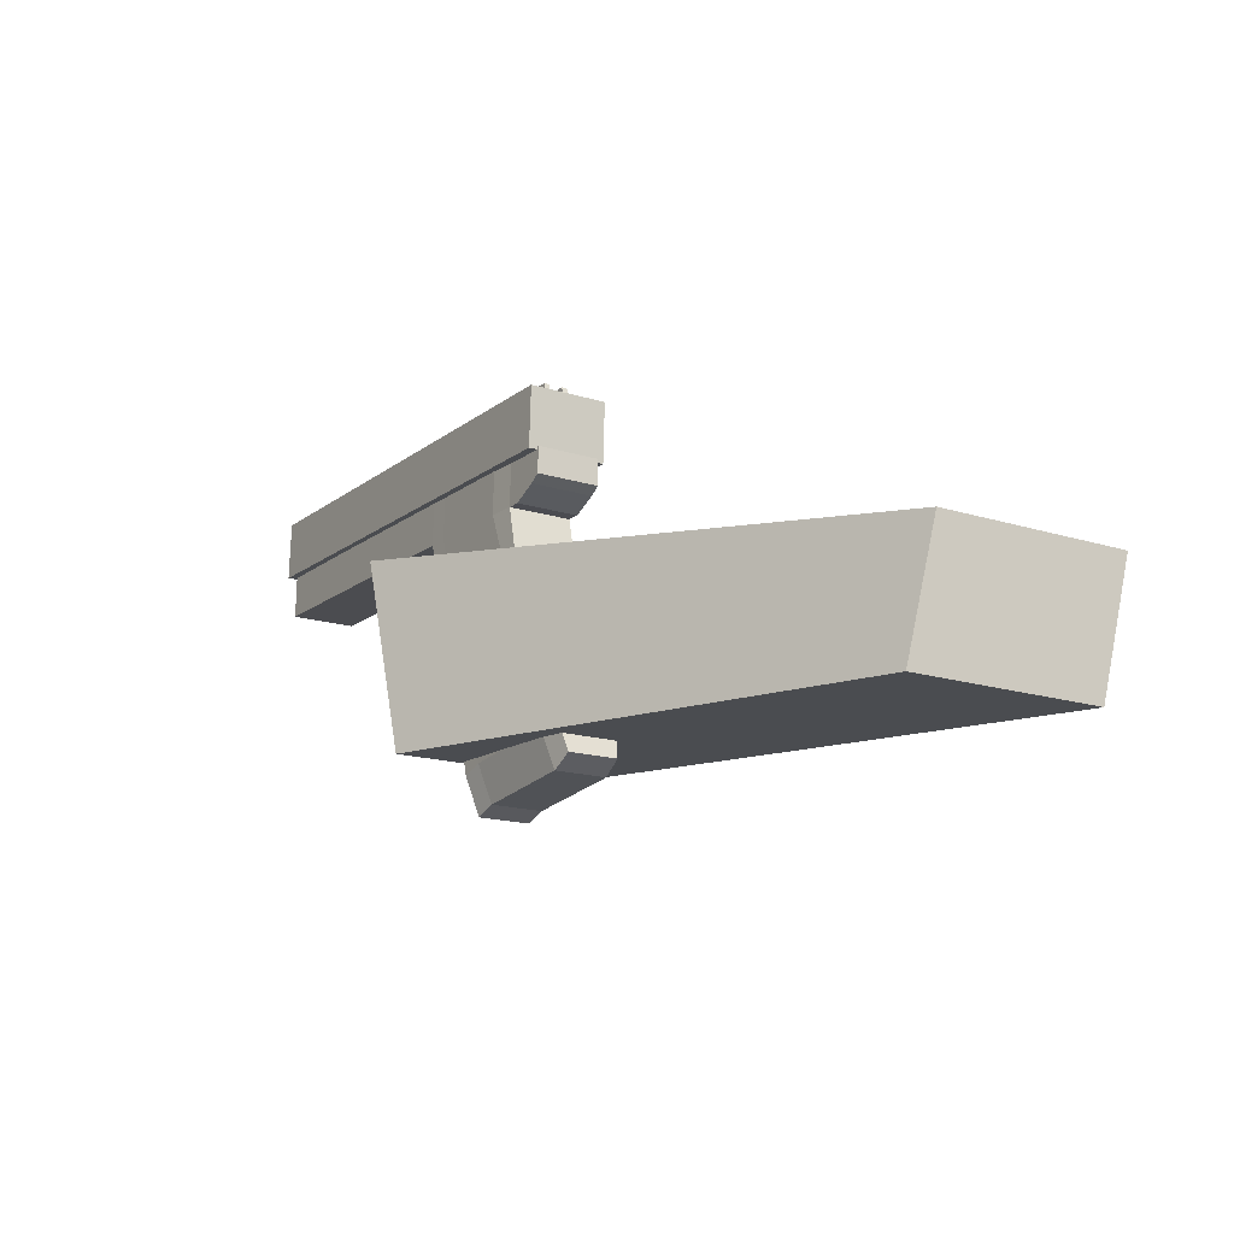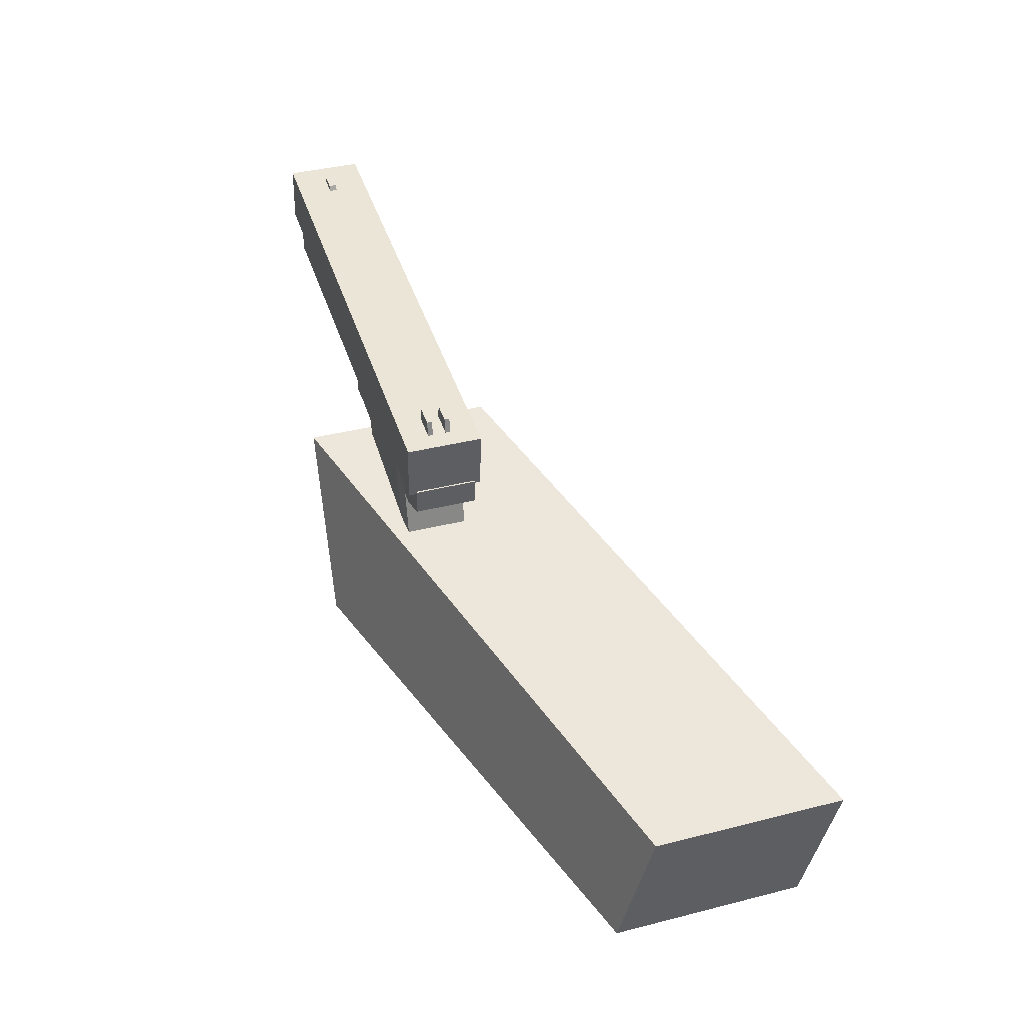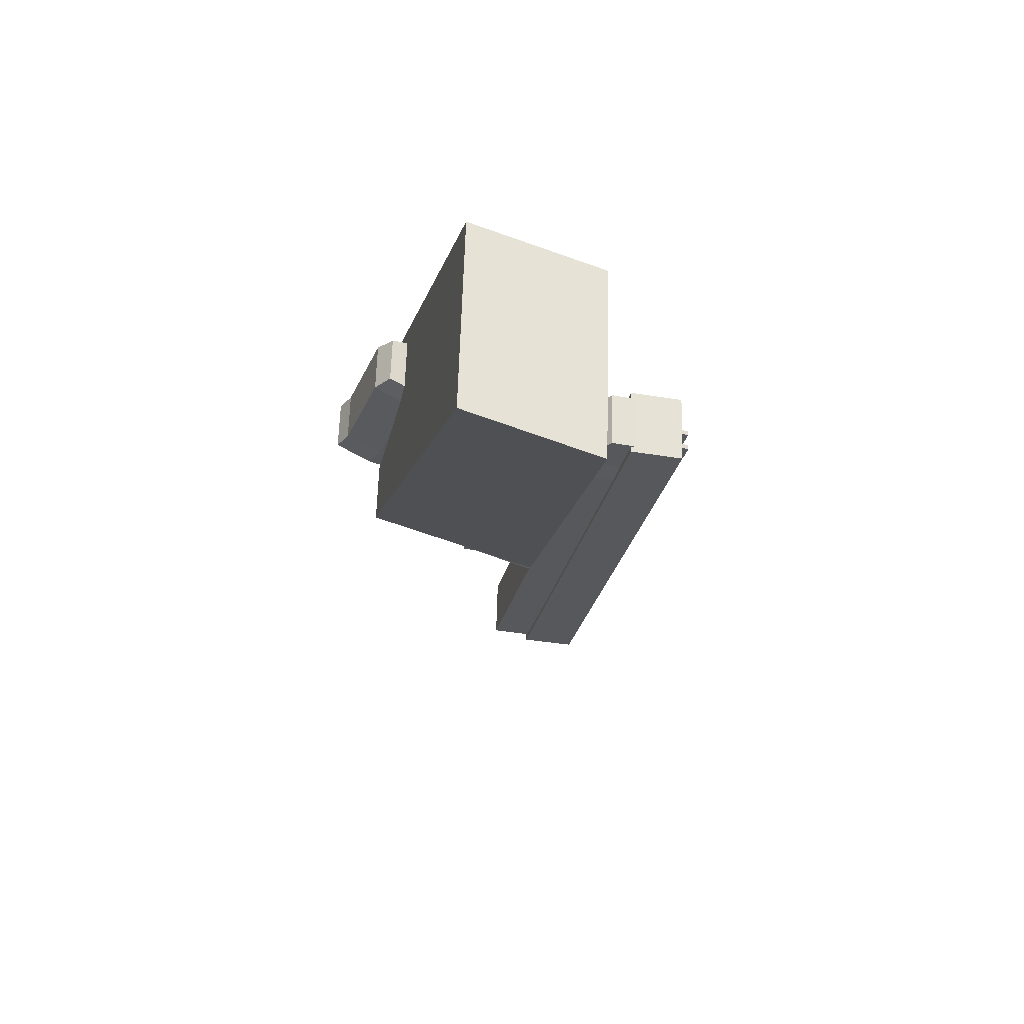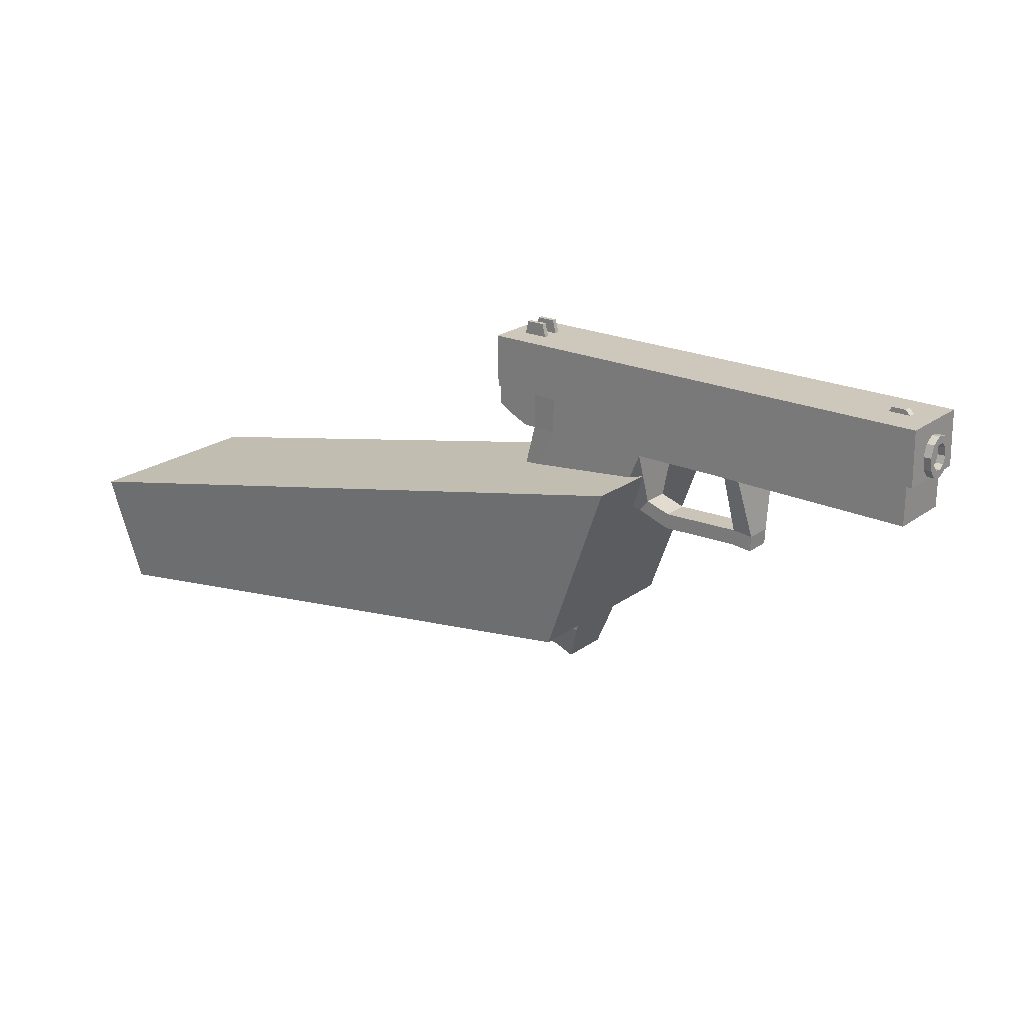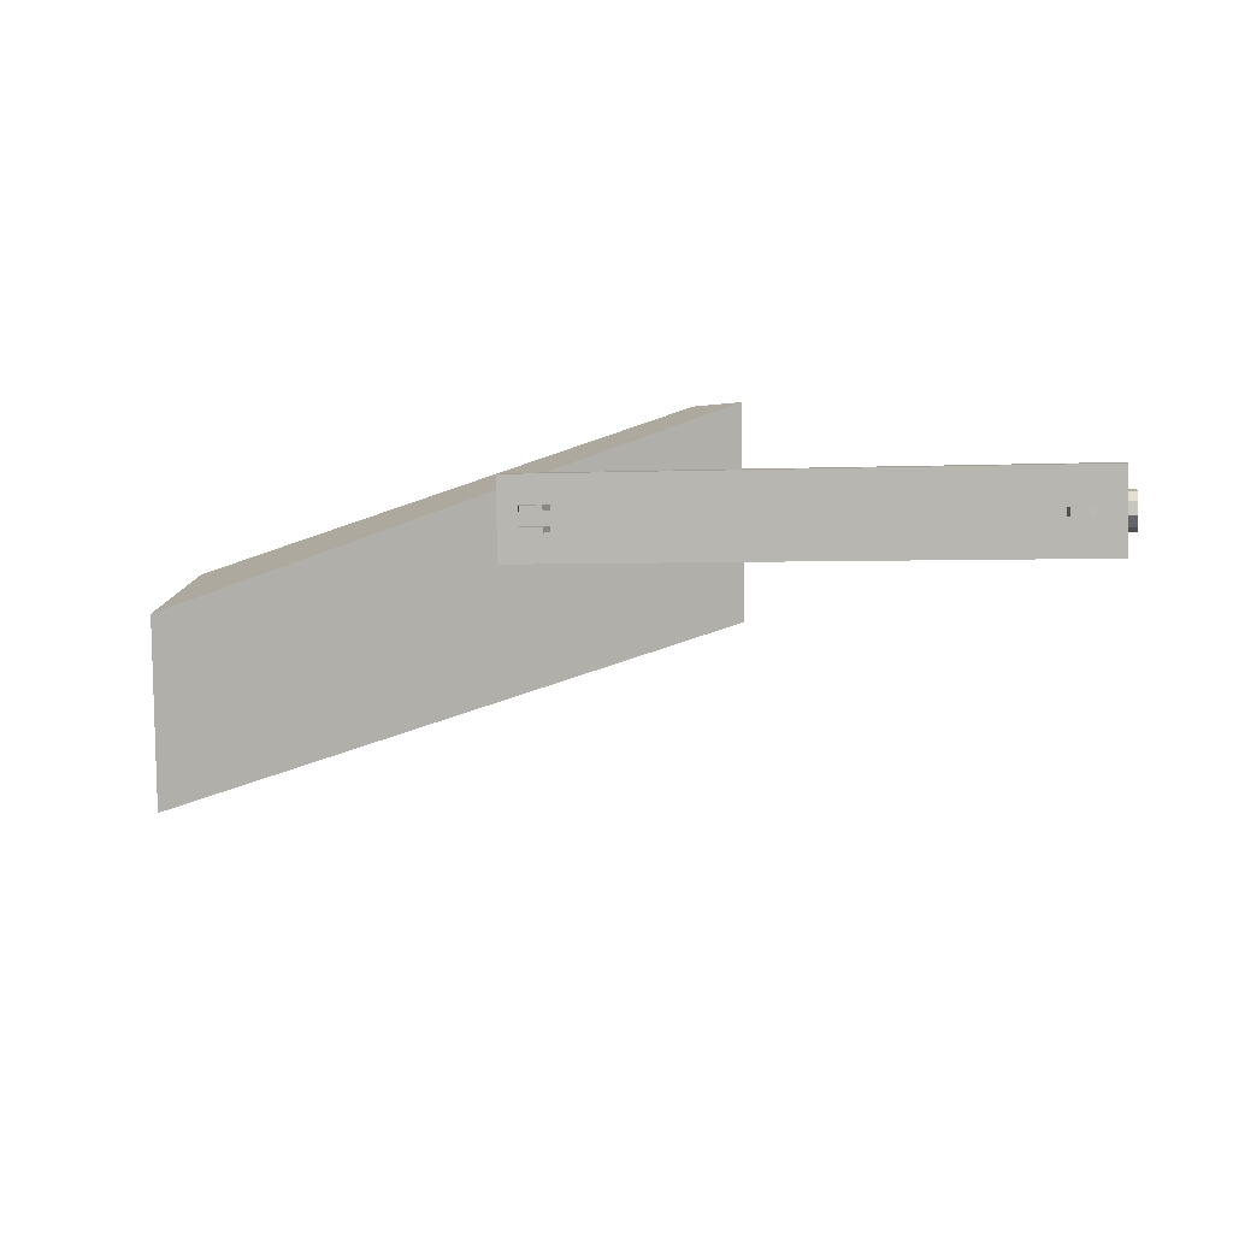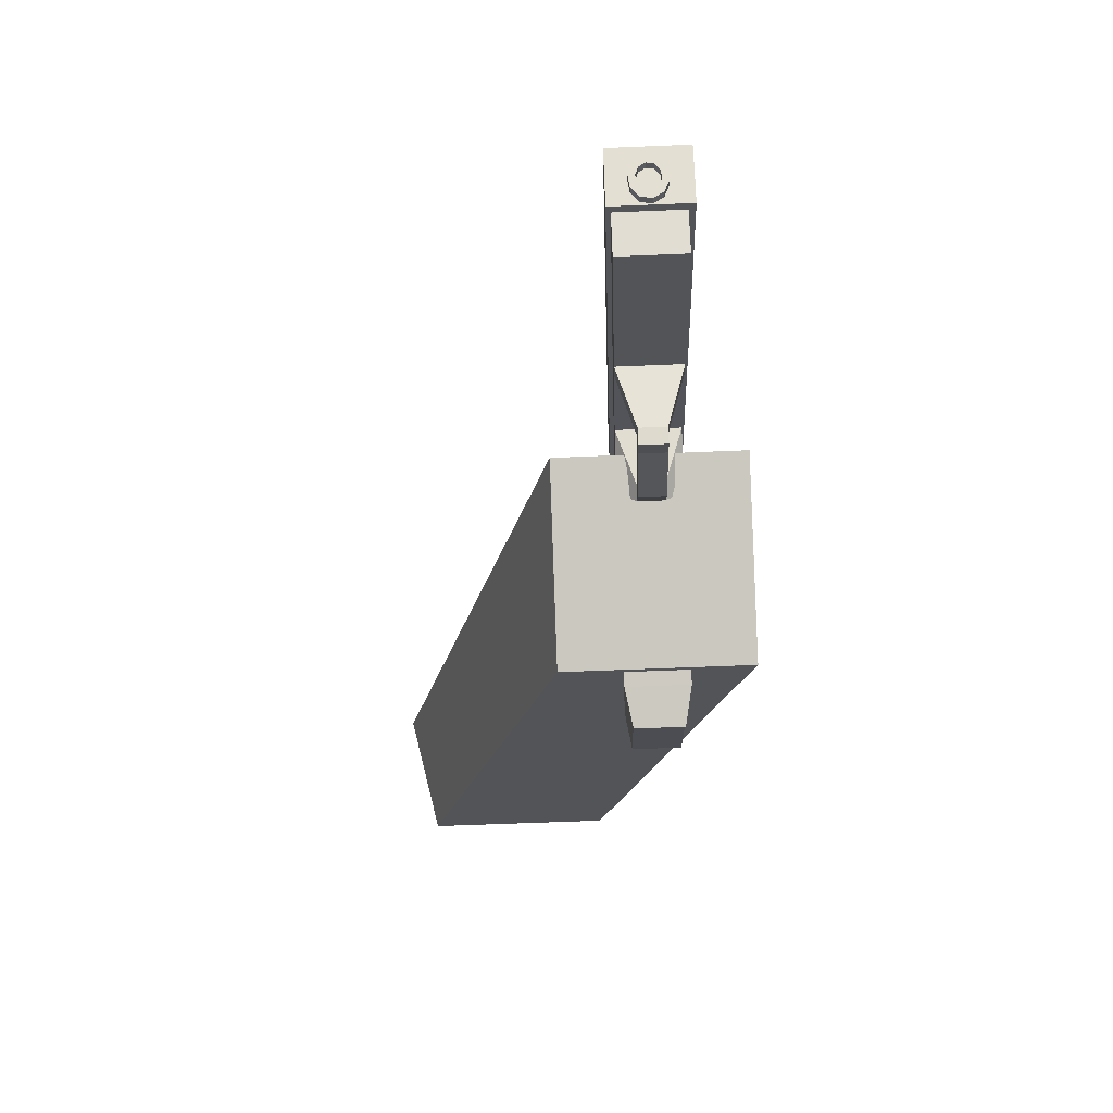
<metadata>
{"format":"obj","ext":"obj","renderer":"f3d","projection":"perspective","resolution":1024,"background":"white","views":[{"elev":-14.2,"azim":59.2,"up":"+Y"},{"elev":43.7,"azim":73.3,"up":"+Y"},{"elev":-28.8,"azim":77.4,"up":"+Z"},{"elev":21.2,"azim":-139.1,"up":"+Y"},{"elev":3.1,"azim":-168.8,"up":"+Z"},{"elev":-23.5,"azim":-87.3,"up":"+Y"}]}
</metadata>
<code>
o Cube.003
v -0.1994 0.1043 0.6134
v -0.2084 0.136 0.6853
v -0.2448 0.1592 0.6706
v -0.2357 0.1274 0.5986
v -0.1247 0.1623 0.5972
v -0.1338 0.1941 0.6691
v -0.2204 0.2234 0.6453
v -0.2114 0.1916 0.5733
v -0.292 0.1005 0.6192
v -0.2978 0.1207 0.6651
v -0.2771 0.09305 0.6799
v -0.2713 0.07278 0.634
f 5 8 7 6
f 1 5 6 2
f 2 6 7 3
f 3 7 8 4
f 5 1 4 8
f 3 4 9 10
f 4 1 12 9
f 1 2 11 12
f 2 3 10 11
f 12 11 10 9
o Cube.002
v 0.2427 -0.2395 0.5144
v 0.2583 -0.246 0.6124
v 0.09455 -0.3138 0.6339
v 0.079 -0.3073 0.5359
v 0.05869 0.2244 0.5743
v 0.07424 0.2179 0.6723
v -0.08949 0.1502 0.6938
v -0.105 0.1567 0.5958
f 13 14 15 16
f 17 20 19 18
f 13 17 18 14
f 14 18 19 15
f 15 19 20 16
f 17 13 16 20
o Cube.001
v 0.201 0.267 0.5533
v 0.2033 0.2708 0.6967
v -0.7769 0.2737 0.7118
v -0.7791 0.2699 0.5684
v 0.2013 0.3778 0.5504
v 0.2035 0.3816 0.6938
v -0.7766 0.3845 0.7089
v -0.7788 0.3807 0.5655
v -0.6923 0.3918 0.6285
v -0.6864 0.3807 0.6287
v -0.734 0.3801 0.6294
v -0.7204 0.3918 0.6289
v -0.6921 0.3921 0.6428
v -0.6862 0.381 0.643
v -0.7338 0.3804 0.6437
v -0.7202 0.3922 0.6432
v 0.1597 0.4069 0.635
v 0.168 0.3774 0.6357
v 0.1141 0.3775 0.6365
v 0.1212 0.4071 0.6356
v 0.1598 0.4072 0.6446
v 0.1682 0.3776 0.6453
v 0.1143 0.3778 0.6461
v 0.1213 0.4073 0.6452
v 0.1208 0.4064 0.6108
v 0.1137 0.3769 0.6117
v 0.1677 0.3767 0.6109
v 0.1593 0.4063 0.6102
v 0.1206 0.4061 0.6013
v 0.1136 0.3766 0.6021
v 0.1675 0.3765 0.6013
v 0.1592 0.406 0.6007
f 21 22 23 24
f 25 28 27 26
f 21 25 26 22
f 22 26 27 23
f 23 27 28 24
f 25 21 24 28
f 31 32 29 30
f 33 36 35 34
f 29 33 34 30
f 30 34 35 31
f 31 35 36 32
f 32 36 33 29
f 39 40 37 38
f 41 44 43 42
f 37 41 42 38
f 38 42 43 39
f 39 43 44 40
f 40 44 41 37
f 49 45 48 52
f 50 46 45 49
f 51 47 46 50
f 52 48 47 51
f 48 45 46 47
f 50 49 52 51
o Cube
v 0.2467 -0.2114 0.5736
v 0.2486 -0.2082 0.6963
v 0.04445 -0.2337 0.7001
v 0.04255 -0.237 0.5775
v 0.1095 0.08272 0.568
v 0.1114 0.08597 0.6906
v -0.06997 0.0859 0.6934
v -0.07187 0.08264 0.5708
v -0.1134 0.08231 0.5712
v -0.1115 0.08557 0.6943
v 0.00099 -0.2525 0.5783
v 0.002901 -0.2492 0.7014
v 0.1454 0.08649 0.6868
v 0.1436 0.08341 0.5707
v 0.2861 -0.1841 0.6918
v 0.2843 -0.1871 0.5757
v 0.1132 0.1902 0.5683
v 0.115 0.1933 0.6844
v -0.1611 0.1924 0.6923
v -0.163 0.1892 0.5691
v -0.1215 0.1895 0.5687
v -0.1196 0.1928 0.6913
v 0.06183 0.1928 0.6885
v 0.05993 0.1896 0.5659
v 0.3107 -0.2583 0.5903
v 0.3121 -0.2559 0.6801
v 0.02889 -0.321 0.689
v 0.02741 -0.3235 0.5937
v 0.06897 -0.3081 0.5929
v 0.07044 -0.3056 0.6877
v 0.2746 -0.28 0.6839
v 0.2731 -0.2825 0.589
v 0.05838 0.272 0.5637
v 0.06028 0.2752 0.6863
v -0.1211 0.2751 0.6892
v -0.123 0.2719 0.5666
v -0.1645 0.2715 0.5669
v -0.1626 0.2748 0.6901
v 0.1134 0.2757 0.6823
v 0.1116 0.2726 0.5661
v 0.1377 0.2728 0.5657
v 0.1395 0.2758 0.6818
v 0.1411 0.1935 0.684
v 0.1393 0.1904 0.5679
v 0.1858 0.2127 0.5666
v 0.1876 0.2158 0.6827
v 0.186 0.2761 0.6811
v 0.1842 0.273 0.565
v 0.2043 0.2732 0.5647
v 0.2061 0.2763 0.6808
v 0.2077 0.228 0.6821
v 0.2059 0.2249 0.5659
v -0.1592 0.07931 0.6075
v -0.1584 0.0807 0.6596
v -0.1387 0.05624 0.66
v -0.1395 0.05485 0.6078
v -0.2075 0.03176 0.6095
v -0.2067 0.03314 0.6616
v -0.209 0.06445 0.6609
v -0.2098 0.06306 0.6087
v -0.3713 0.06919 0.6111
v -0.3705 0.07057 0.6632
v -0.3682 0.03927 0.664
v -0.369 0.03788 0.6118
v -0.4104 0.03385 0.6126
v -0.4096 0.03524 0.6647
v -0.4119 0.06655 0.6639
v -0.4127 0.06516 0.6118
v -0.4024 0.1896 0.5728
v -0.4005 0.1928 0.696
v -0.3674 0.1937 0.6954
v -0.3694 0.1904 0.5723
v -0.3691 0.2735 0.6933
v -0.371 0.2703 0.5702
v -0.4039 0.27 0.5707
v -0.4019 0.2733 0.6938
v -0.7616 0.2719 0.6995
v -0.7635 0.2687 0.5763
v -0.7602 0.1915 0.7016
v -0.7621 0.1882 0.5784
v -0.7934 0.3438 0.6125
v -0.7936 0.3206 0.6036
v -0.7937 0.2953 0.6075
v -0.7935 0.2775 0.6228
v -0.7932 0.274 0.6435
v -0.7928 0.2861 0.6619
v -0.7926 0.3093 0.6707
v -0.7926 0.3347 0.6668
v -0.7928 0.3525 0.6515
v -0.7931 0.3559 0.6308
v -0.4746 0.3428 0.6076
v -0.4749 0.3196 0.5987
v -0.4749 0.2943 0.6026
v -0.4747 0.2765 0.6179
v -0.4744 0.273 0.6386
v -0.4741 0.2852 0.6569
v -0.4739 0.3084 0.6658
v -0.4738 0.3337 0.6619
v -0.474 0.3515 0.6466
v -0.4743 0.355 0.6259
v -0.7933 0.3333 0.6214
v -0.7935 0.3185 0.6158
v -0.7935 0.3024 0.6183
v -0.7934 0.291 0.628
v -0.7932 0.2888 0.6412
v -0.793 0.2966 0.6529
v -0.7928 0.3114 0.6586
v -0.7928 0.3275 0.6561
v -0.7929 0.3389 0.6463
v -0.7931 0.3411 0.6331
v -0.6159 0.318 0.613
v -0.6157 0.3328 0.6187
v -0.6159 0.3019 0.6155
v -0.6158 0.2905 0.6253
v -0.6156 0.2883 0.6385
v -0.6154 0.2961 0.6502
v -0.6152 0.3108 0.6558
v -0.6152 0.327 0.6533
v -0.6153 0.3383 0.6436
v -0.6155 0.3406 0.6304
v 0.9377 0.004504 0.07961
v 0.9368 -0.2404 0.1427
v -0.02149 -0.2296 0.4569
v -0.1619 0.136 0.4494
v 0.9434 0.0142 0.4447
v 0.9425 -0.2307 0.5078
v -0.01583 -0.2199 0.8221
v -0.1562 0.1457 0.8145
f 54 58 59 55
f 57 53 56 60
f 60 56 63 61
f 55 59 62 64
f 64 62 61 63
f 58 54 67 65
f 53 57 66 68
f 68 66 65 67
f 66 57 76 69
f 65 66 69 70
f 58 65 70 75
f 62 59 74 71
f 60 61 72 73
f 59 58 75 74
f 57 60 73 76
f 68 67 78 77
f 53 68 77 84
f 67 54 83 78
f 64 63 80 79
f 55 64 79 82
f 63 56 81 80
f 54 55 82 83
f 56 53 84 81
f 84 83 82 81
f 81 82 79 80
f 83 84 77 78
f 76 73 88 85
f 74 75 86 87
f 73 72 89 88
f 71 74 87 90
f 75 70 91 86
f 69 76 85 92
f 85 88 87 86
f 87 88 89 90
f 85 86 91 92
f 92 91 94 93
f 69 92 93 96
f 91 70 95 94
f 70 69 96 95
f 95 96 97 98
f 94 95 98 99
f 96 93 100 97
f 93 94 99 100
f 100 99 102 101
f 97 100 101 104
f 99 98 103 102
f 98 97 104 103
f 103 104 101 102
f 72 61 108 105
f 71 72 105 106
f 62 71 106 107
f 61 62 107 108
f 108 107 110 109
f 107 106 111 110
f 106 105 112 111
f 105 108 109 112
f 112 109 116 113
f 111 112 113 114
f 110 111 114 115
f 109 110 115 116
f 116 115 118 117
f 115 114 119 118
f 113 116 117 120
f 117 118 119 120
f 120 119 122 121
f 113 120 121 124
f 119 114 123 122
f 114 113 124 123
f 123 124 121 122
f 90 89 126 125
f 71 90 125 123
f 89 72 124 126
f 72 71 123 124
f 126 124 121 127
f 123 125 128 122
f 125 126 127 128
f 127 121 132 130
f 122 128 129 131
f 128 127 130 129
f 121 122 131 132
f 132 131 129 130
f 133 143 144 134
f 134 144 145 135
f 135 145 146 136
f 136 146 147 137
f 137 147 148 138
f 138 148 149 139
f 139 149 150 140
f 140 150 151 141
f 141 151 152 142
f 142 152 143 133
f 133 134 154 153
f 134 135 155 154
f 135 136 156 155
f 136 137 157 156
f 137 138 158 157
f 138 139 159 158
f 139 140 160 159
f 140 141 161 160
f 141 142 162 161
f 142 133 153 162
f 153 154 163 164
f 154 155 165 163
f 155 156 166 165
f 156 157 167 166
f 157 158 168 167
f 158 159 169 168
f 159 160 170 169
f 160 161 171 170
f 161 162 172 171
f 162 153 164 172
f 175 176 173 174
f 177 180 179 178
f 173 177 178 174
f 174 178 179 175
f 175 179 180 176
f 176 180 177 173

</code>
